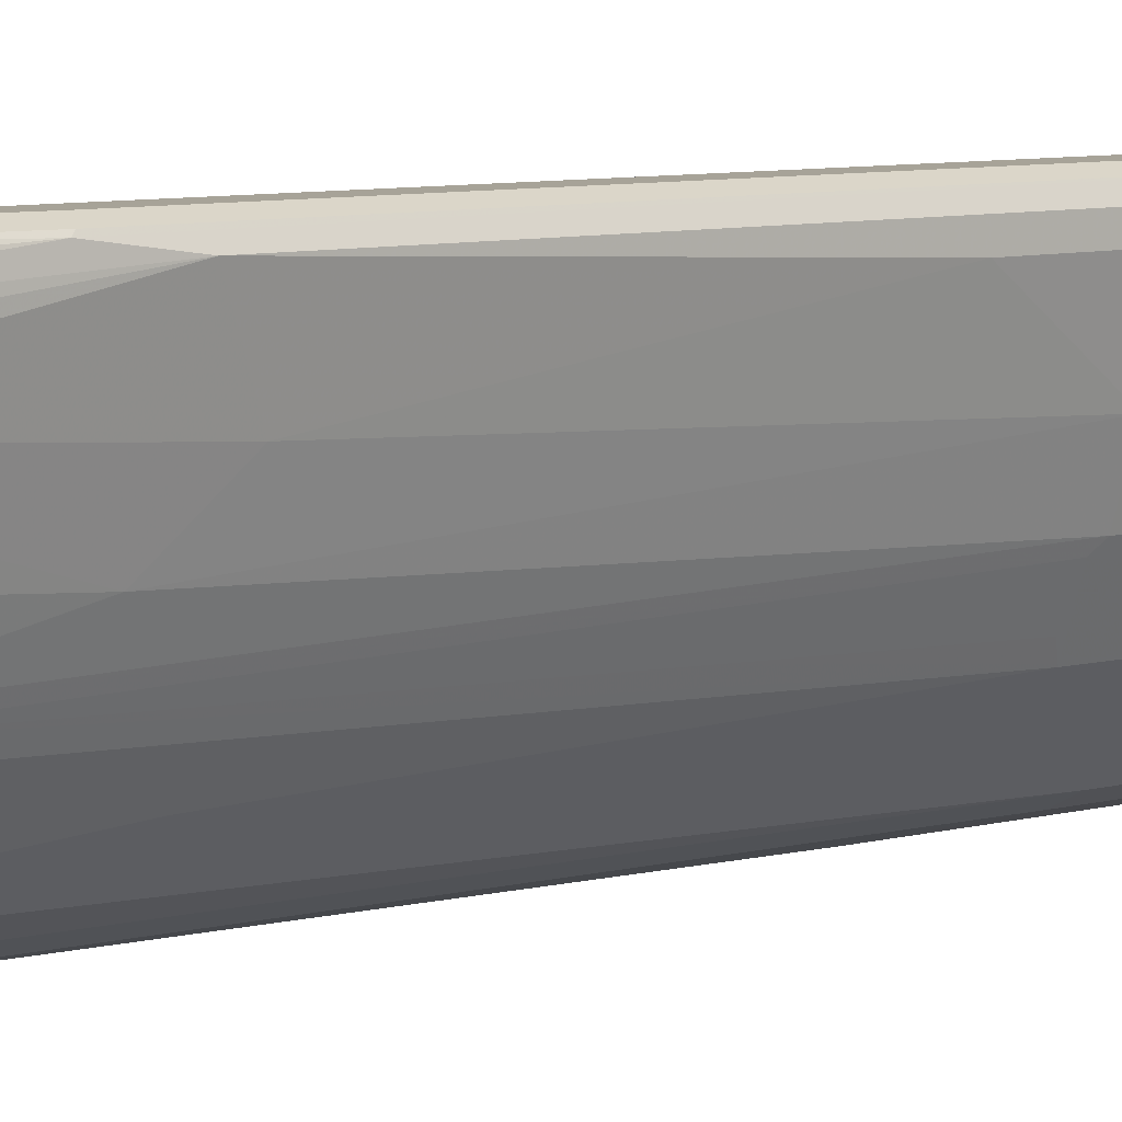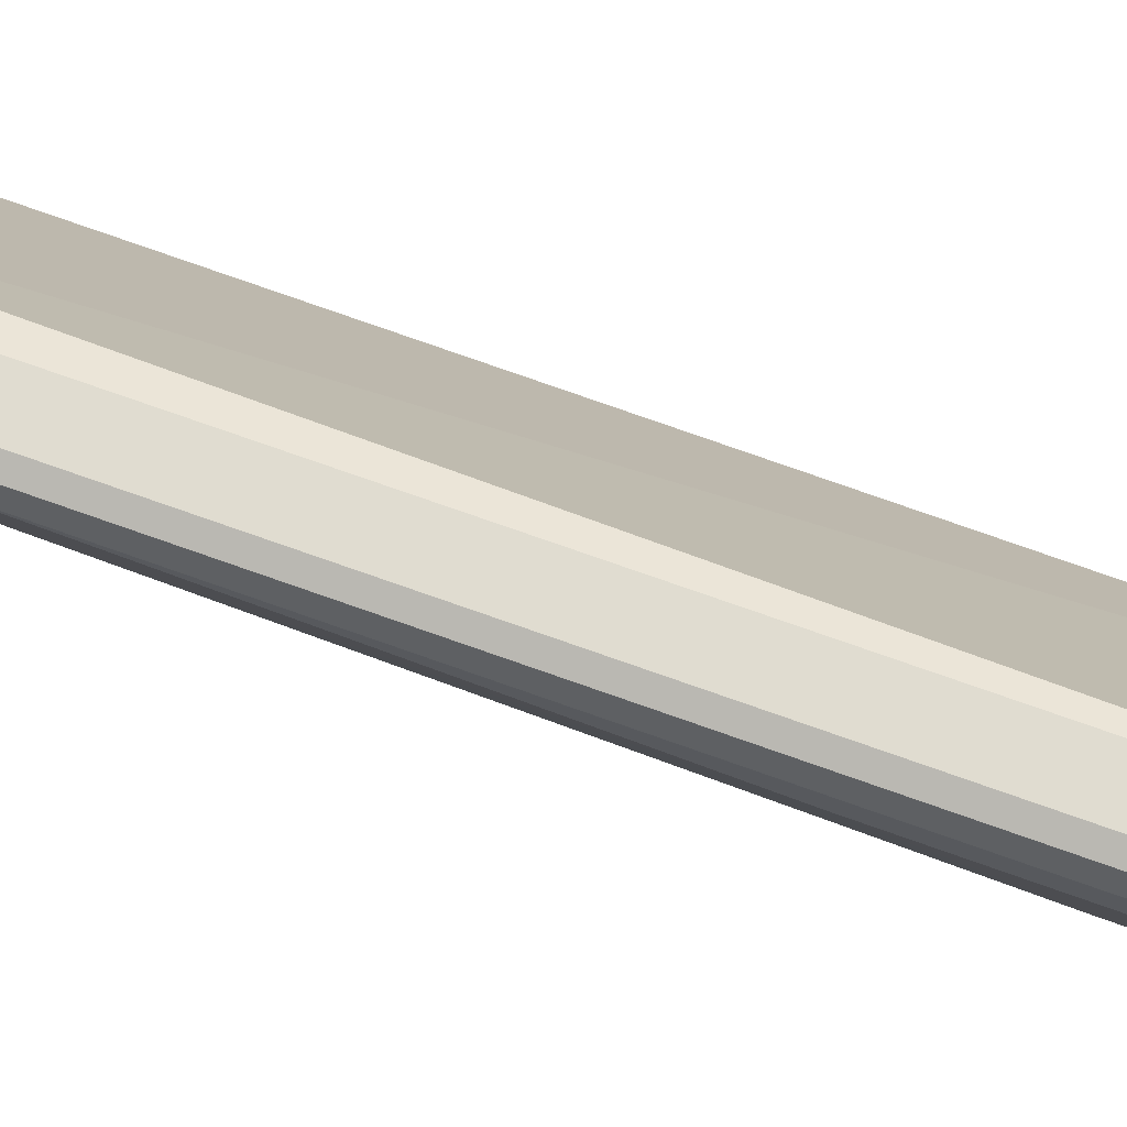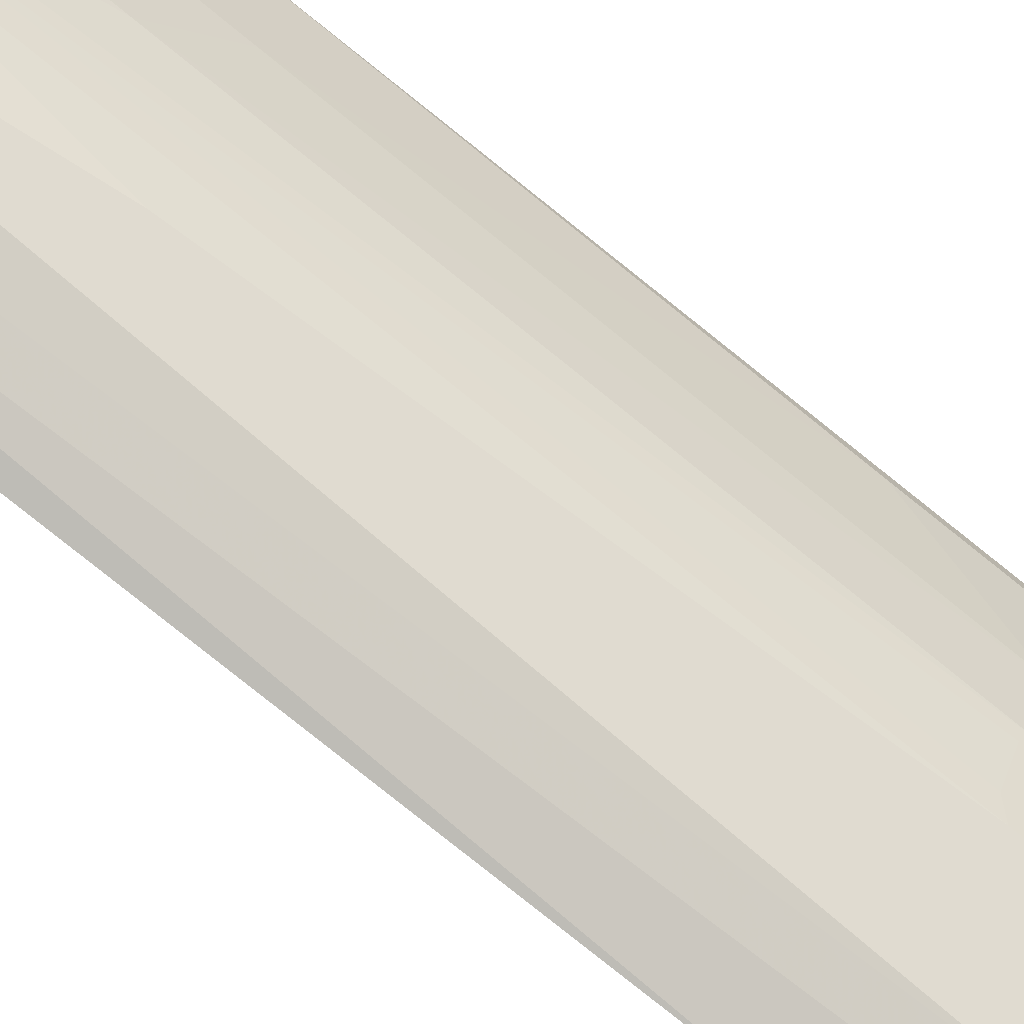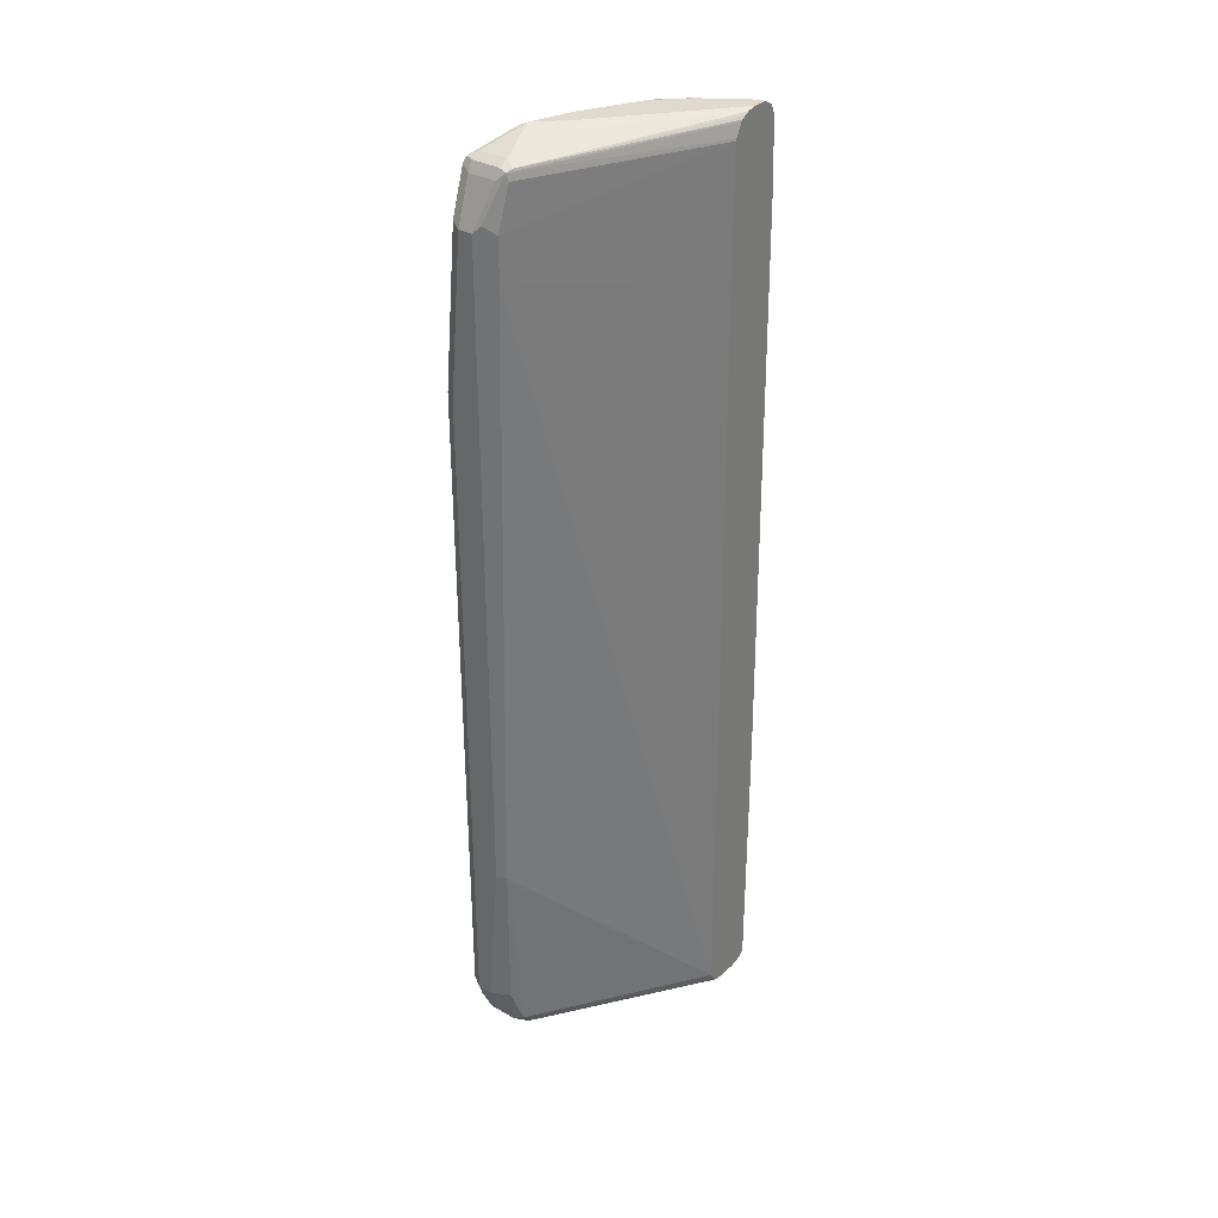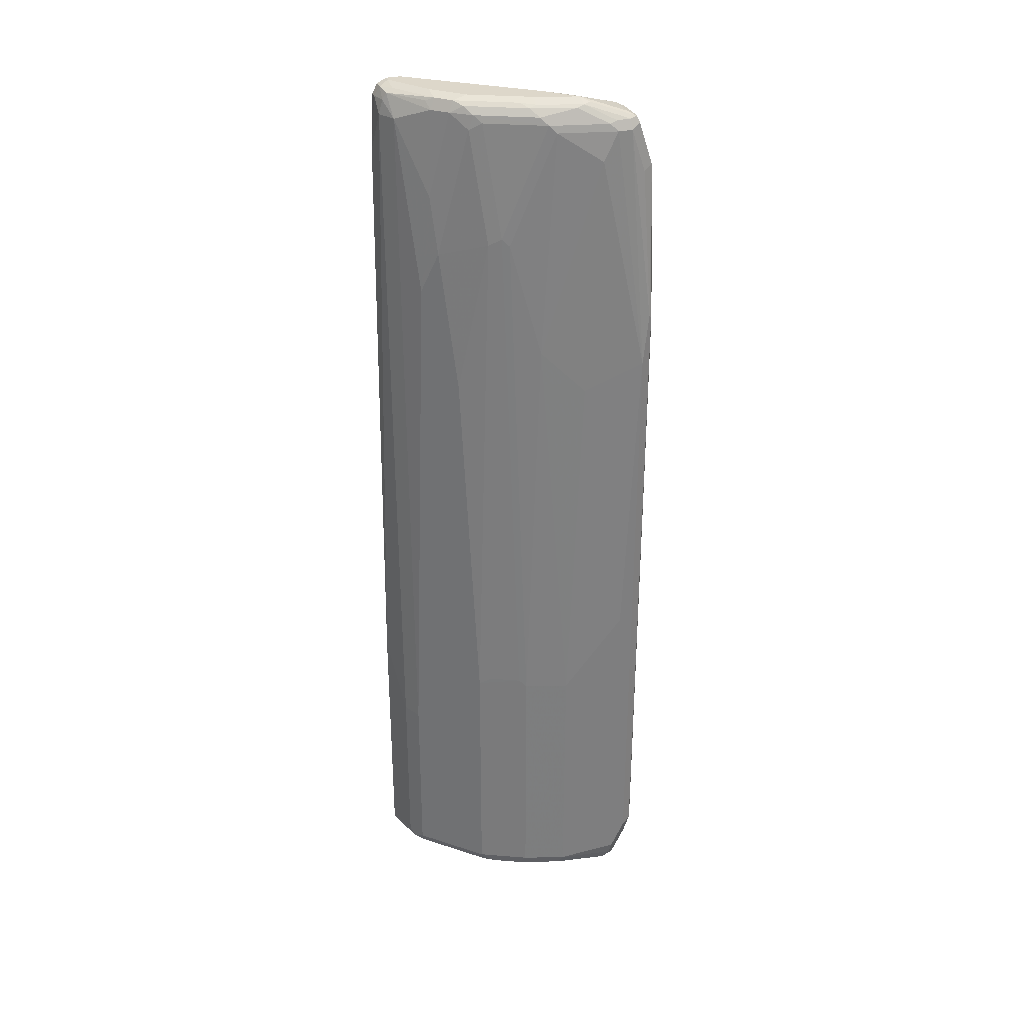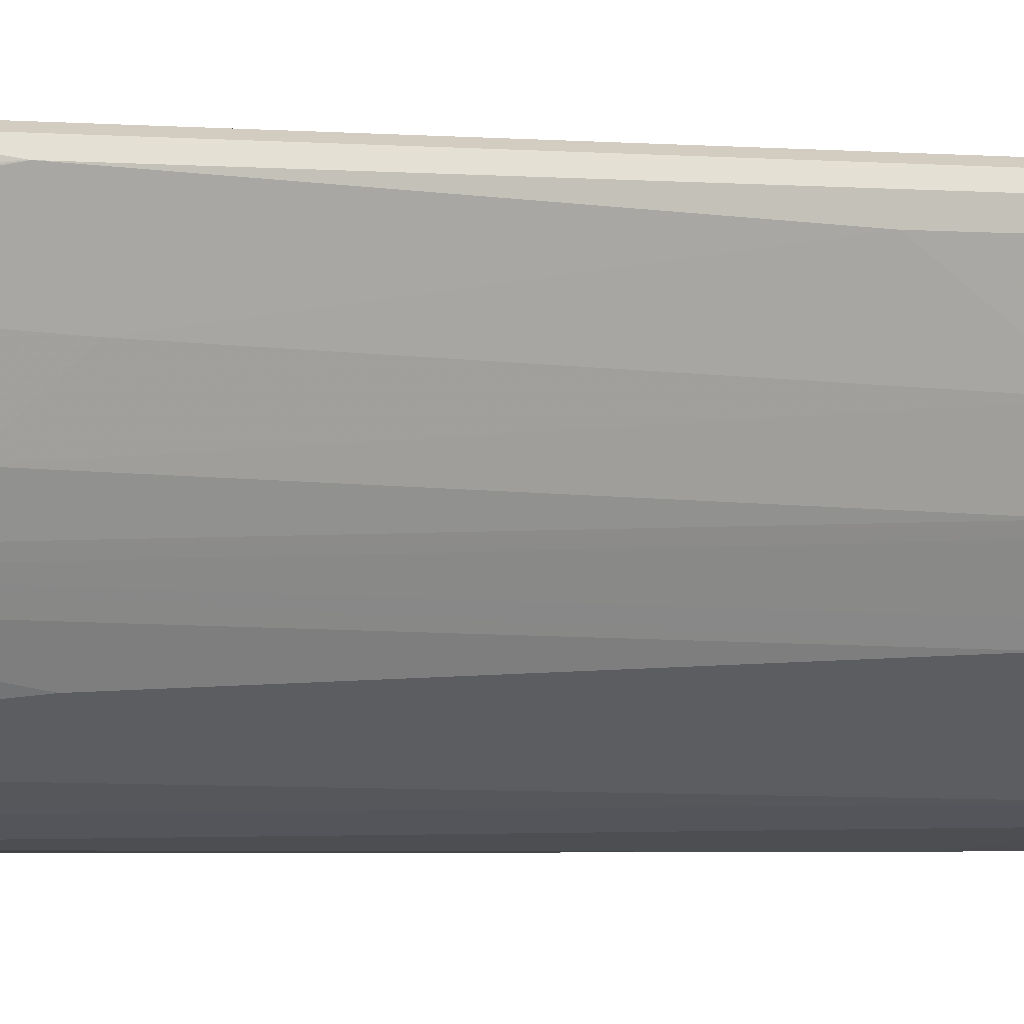
<metadata>
{"format":"obj","ext":"obj","renderer":"f3d","projection":"perspective","resolution":1024,"background":"white","views":[{"elev":6.8,"azim":49.6,"up":"+Y"},{"elev":69.7,"azim":110.0,"up":"+Y"},{"elev":-78.3,"azim":51.3,"up":"+Y"},{"elev":32.6,"azim":-142.1,"up":"+Z"},{"elev":30.9,"azim":70.0,"up":"+Z"},{"elev":-1.5,"azim":69.4,"up":"+Y"}]}
</metadata>
<code>
v 0.786 0.06984 -0.5065
v 0.7977 0.06403 -0.5007
v 0.7919 0.05821 -0.5298
v 0.7802 0.06403 -0.5182
v 0.7686 0.06984 -0.5065
v 0.786 0.06984 0.2969
v 0.8035 0.0524 -0.5065
v 0.7977 0.06403 0.3027
v 0.7991 0.06112 0.3056
v 0.8035 0.03492 -0.5415
v 0.7919 0.04074 -0.5647
v 0.786 0.0524 -0.5415
v 0.7628 0.06403 -0.5182
v 0.7453 0.05821 -0.5065
v 0.7511 0.06984 -0.3144
v 0.7686 0.06984 0.4891
v 0.8035 0.0524 0.2445
v 0.7802 0.06403 0.4948
v 0.786 0.0524 0.4891
v 0.786 0.03492 0.5415
v 0.786 -0.03495 -0.5589
v 0.8006 0.03201 -0.556
v 0.8035 0.03492 -0.1397
v 0.7948 0.0262 -0.5676
v 0.7802 0.02911 -0.5706
v 0.7569 0.04074 -0.5647
v 0.7511 0.0524 -0.5415
v 0.7395 0.04655 -0.5415
v 0.738 0.04364 -0.5501
v 0.738 0.06112 -0.3231
v 0.7395 0.06403 -0.3144
v 0.7511 0.06984 0.4891
v 0.7686 0.0524 0.5415
v 0.7802 0.04655 0.5473
v 0.786 0.01745 0.5415
v 0.786 -2.846e-05 0.5065
v 0.786 -0.01747 0.2096
v 0.7802 0.03492 0.5531
v 0.7686 -0.08731 -0.5589
v 0.7628 -0.09316 -0.5706
v 0.7802 -0.04076 -0.5706
v 0.7948 0.02181 -0.5676
v 0.786 -0.03495 -0.2445
v 0.786 0.01527 -0.572
v 0.7686 0.01745 -0.5764
v 0.7453 0.02911 -0.5706
v 0.7453 0.04655 -0.5531
v 0.738 0.0262 -0.5676
v 0.6039 -0.1761 -0.5717
v 0.6039 -0.1696 -0.5589
v 0.7278 0.05821 0.4366
v 0.7424 0.06548 0.4978
v 0.7336 0.0524 0.5415
v 0.7249 0.04804 0.5501
v 0.7686 0.04655 0.5531
v 0.7773 0.04364 0.5545
v 0.7802 0.01745 0.5531
v 0.7817 0.008724 0.5501
v 0.7686 -0.05242 0.5415
v 0.7686 -0.0699 0.2619
v 0.7628 -0.01747 0.5706
v 0.7628 -0.09897 -0.5589
v 0.7686 -0.08731 -0.2445
v 0.7642 -0.09606 -0.2357
v 0.7453 -0.1281 -0.5706
v 0.7336 -0.1223 -0.5764
v 0.7511 -0.08731 -0.5764
v 0.7686 -0.03495 -0.5764
v 0.7395 -0.1456 -0.5589
v 0.7511 0.01745 -0.5764
v 0.6039 -0.1807 -0.5735
v 0.6039 -0.1609 0.4017
v 0.7278 0.05821 0.4891
v 0.6039 -0.1619 0.5515
v 0.6039 -0.1693 0.5664
v 0.6039 -0.1706 0.5683
v 0.722 0.04074 0.5531
v 0.7336 0.03492 0.5589
v 0.7336 0.04655 0.5531
v 0.722 0.04655 0.5415
v 0.7686 0.03492 0.5589
v 0.7598 -0.008751 0.572
v 0.7642 -0.02623 0.5676
v 0.7577 -0.0699 0.5589
v 0.7642 -0.06115 0.5501
v 0.7511 -0.1048 0.4017
v 0.7511 -0.01747 0.5764
v 0.7453 -0.0699 0.5706
v 0.7467 -0.131 -0.2357
v 0.7395 -0.1456 -0.2445
v 0.7467 -0.1135 0.4104
v 0.7424 -0.1353 -0.5676
v 0.7336 -0.1419 -0.572
v 0.7162 -0.1397 -0.5764
v 0.722 -0.163 -0.5589
v 0.6039 -0.1921 -0.5764
v 0.6039 -0.1609 0.5489
v 0.6039 -0.1759 0.5714
v 0.6039 -0.1808 0.5738
v 0.7162 -0.03277 0.572
v 0.7336 -0.01529 0.572
v 0.7467 -0.07862 0.5676
v 0.7227 -0.1397 0.5589
v 0.7293 -0.131 0.5501
v 0.7162 -0.05242 0.5764
v 0.7336 -0.0699 0.5764
v 0.7358 -0.08731 0.572
v 0.7395 -0.1281 0.4017
v 0.722 -0.163 0.2096
v 0.722 -0.1456 0.5415
v 0.7162 -0.1594 -0.572
v 0.6463 -0.2096 -0.5764
v 0.6696 -0.2154 -0.5589
v 0.6039 -0.217 -0.5764
v 0.6039 -0.1921 0.5764
v 0.7009 -0.1572 0.572
v 0.7118 -0.1485 0.5676
v 0.7045 -0.163 0.5589
v 0.6987 -0.1397 0.5764
v 0.7045 -0.1805 0.3843
v 0.6871 -0.1979 0.3318
v 0.6696 -0.2154 -0.3318
v 0.6929 -0.1863 0.4541
v 0.6638 -0.2118 -0.572
v 0.6039 -0.2283 -0.5738
v 0.6463 -0.2212 -0.5706
v 0.6039 -0.2333 -0.5714
v 0.6463 -0.2271 -0.5589
v 0.6551 -0.2227 -0.5676
v 0.6039 -0.2096 0.5764
v 0.6834 -0.1747 0.572
v 0.6871 -0.1805 0.5589
v 0.6638 -0.1747 0.5764
v 0.6521 -0.2154 0.5415
v 0.6463 -0.2271 -0.3318
v 0.6039 -0.2385 -0.5683
v 0.6039 -0.2395 -0.5637
v 0.6114 -0.2096 0.5764
v 0.6039 -0.217 0.5727
v 0.631 -0.2096 0.572
v 0.6332 -0.2183 0.5676
v 0.6769 -0.1834 0.5676
v 0.631 -0.2227 0.5589
v 0.6289 -0.2271 0.5415
v 0.6039 -0.2395 -0.2445
v 0.6172 -0.2212 0.5706
v 0.6039 -0.2212 0.5706
v 0.6114 -0.2271 0.5589
v 0.6039 -0.2308 0.4891
v 0.6039 -0.2234 0.5664
v 0.6039 -0.2271 0.5589
f 83 88 102
f 77 99 100
f 78 101 87
f 78 100 101
f 77 100 78
f 78 87 81
f 69 109 95
f 76 98 77
f 74 80 97
f 73 97 80
f 70 96 71
f 83 102 84
f 69 90 109
f 69 93 92
f 77 98 99
f 84 102 117
f 87 119 106
f 84 103 85
f 89 91 90
f 69 111 93
f 90 91 108
f 88 107 102
f 88 106 107
f 87 133 119
f 87 138 133
f 87 130 138
f 87 115 130
f 87 105 115
f 87 100 105
f 87 101 100
f 85 91 86
f 85 104 91
f 85 103 104
f 84 117 103
f 69 95 111
f 54 78 79
f 66 93 111
f 57 61 83
f 56 87 82
f 56 81 87
f 55 81 56
f 55 78 81
f 55 79 78
f 54 80 74
f 54 79 55
f 54 77 78
f 54 76 77
f 54 75 76
f 54 74 75
f 52 73 54
f 90 108 109
f 51 97 73
f 57 83 58
f 66 111 94
f 58 83 84
f 59 85 86
f 65 93 66
f 65 92 93
f 65 69 92
f 64 91 89
f 64 86 91
f 64 90 69
f 64 89 90
f 63 86 64
f 62 64 69
f 61 88 83
f 61 106 88
f 61 87 106
f 61 82 87
f 60 86 63
f 59 86 60
f 58 84 85
f 91 104 110
f 138 146 140
f 94 111 112
f 131 141 142
f 131 140 141
f 131 138 140
f 131 133 138
f 130 139 138
f 129 137 136
f 131 142 132
f 128 145 137
f 128 137 129
f 126 136 127
f 126 129 136
f 124 129 126
f 123 132 134
f 122 144 135
f 128 135 145
f 132 142 141
f 132 141 134
f 134 141 143
f 51 72 97
f 148 150 151
f 148 151 149
f 146 150 148
f 146 147 150
f 144 149 145
f 144 148 149
f 143 148 144
f 143 146 148
f 141 146 143
f 140 146 141
f 139 147 146
f 138 139 146
f 135 144 145
f 134 143 144
f 122 134 144
f 121 134 122
f 121 123 134
f 120 123 121
f 108 120 109
f 108 110 120
f 107 119 116
f 106 119 107
f 103 110 104
f 103 118 110
f 103 117 118
f 102 116 117
f 102 107 116
f 100 115 105
f 99 115 100
f 95 122 113
f 95 109 122
f 95 124 111
f 95 113 124
f 109 120 121
f 91 110 108
f 109 121 122
f 110 123 120
f 119 133 131
f 118 132 123
f 118 131 132
f 116 118 117
f 116 131 118
f 116 119 131
f 113 135 128
f 113 122 135
f 113 129 124
f 113 128 129
f 112 127 125
f 112 126 127
f 112 124 126
f 112 125 114
f 111 124 112
f 110 118 123
f 50 72 51
f 54 73 80
f 49 97 72
f 16 33 34
f 16 53 33
f 16 32 53
f 15 52 32
f 15 73 52
f 15 51 73
f 15 31 51
f 14 30 31
f 14 29 30
f 14 28 29
f 14 27 28
f 13 27 14
f 11 22 24
f 11 27 12
f 11 26 27
f 16 34 18
f 11 46 26
f 17 20 35
f 17 36 37
f 24 42 44
f 23 37 43
f 22 42 24
f 21 63 39
f 21 43 63
f 21 42 22
f 21 41 42
f 21 40 41
f 21 39 40
f 20 57 35
f 20 38 57
f 20 34 38
f 19 34 20
f 18 34 19
f 17 37 23
f 17 35 36
f 24 44 45
f 11 25 46
f 10 43 21
f 3 11 12
f 3 10 11
f 2 9 7
f 2 8 9
f 2 7 3
f 1 8 2
f 1 6 8
f 1 32 16
f 1 15 32
f 1 5 15
f 1 13 5
f 1 4 13
f 1 3 4
f 1 2 3
f 49 72 50
f 3 12 27
f 11 24 25
f 3 27 13
f 3 7 10
f 10 23 43
f 10 22 11
f 10 21 22
f 9 20 17
f 9 19 20
f 9 18 19
f 8 18 9
f 7 23 10
f 7 17 23
f 7 9 17
f 6 18 8
f 6 16 18
f 5 31 15
f 5 14 31
f 5 13 14
f 3 13 4
f 24 45 25
f 1 16 6
f 25 70 46
f 49 71 96
f 48 71 49
f 46 71 48
f 46 70 71
f 45 96 70
f 45 114 96
f 49 96 114
f 45 112 114
f 45 66 94
f 45 67 66
f 45 68 67
f 44 68 45
f 43 60 63
f 41 44 42
f 45 94 112
f 49 114 125
f 49 125 127
f 49 127 136
f 49 74 97
f 25 45 70
f 49 75 74
f 49 76 75
f 49 98 76
f 49 115 99
f 49 130 115
f 49 139 130
f 49 147 139
f 49 150 147
f 49 151 150
f 49 149 151
f 49 145 149
f 49 137 145
f 49 136 137
f 41 68 44
f 40 69 65
f 49 99 98
f 40 68 41
f 33 54 55
f 33 53 54
f 32 54 53
f 32 52 54
f 31 50 51
f 30 50 31
f 33 55 56
f 29 50 30
f 29 48 49
f 29 46 48
f 27 29 28
f 27 47 29
f 26 46 47
f 40 62 69
f 29 49 50
f 33 56 34
f 29 47 46
f 35 57 58
f 40 67 68
f 34 56 38
f 40 66 67
f 40 65 66
f 39 64 62
f 39 63 64
f 39 62 40
f 38 61 57
f 26 47 27
f 35 58 85
f 38 56 82
f 37 60 43
f 38 82 61
f 36 60 37
f 36 59 60
f 35 59 36
f 35 85 59

</code>
